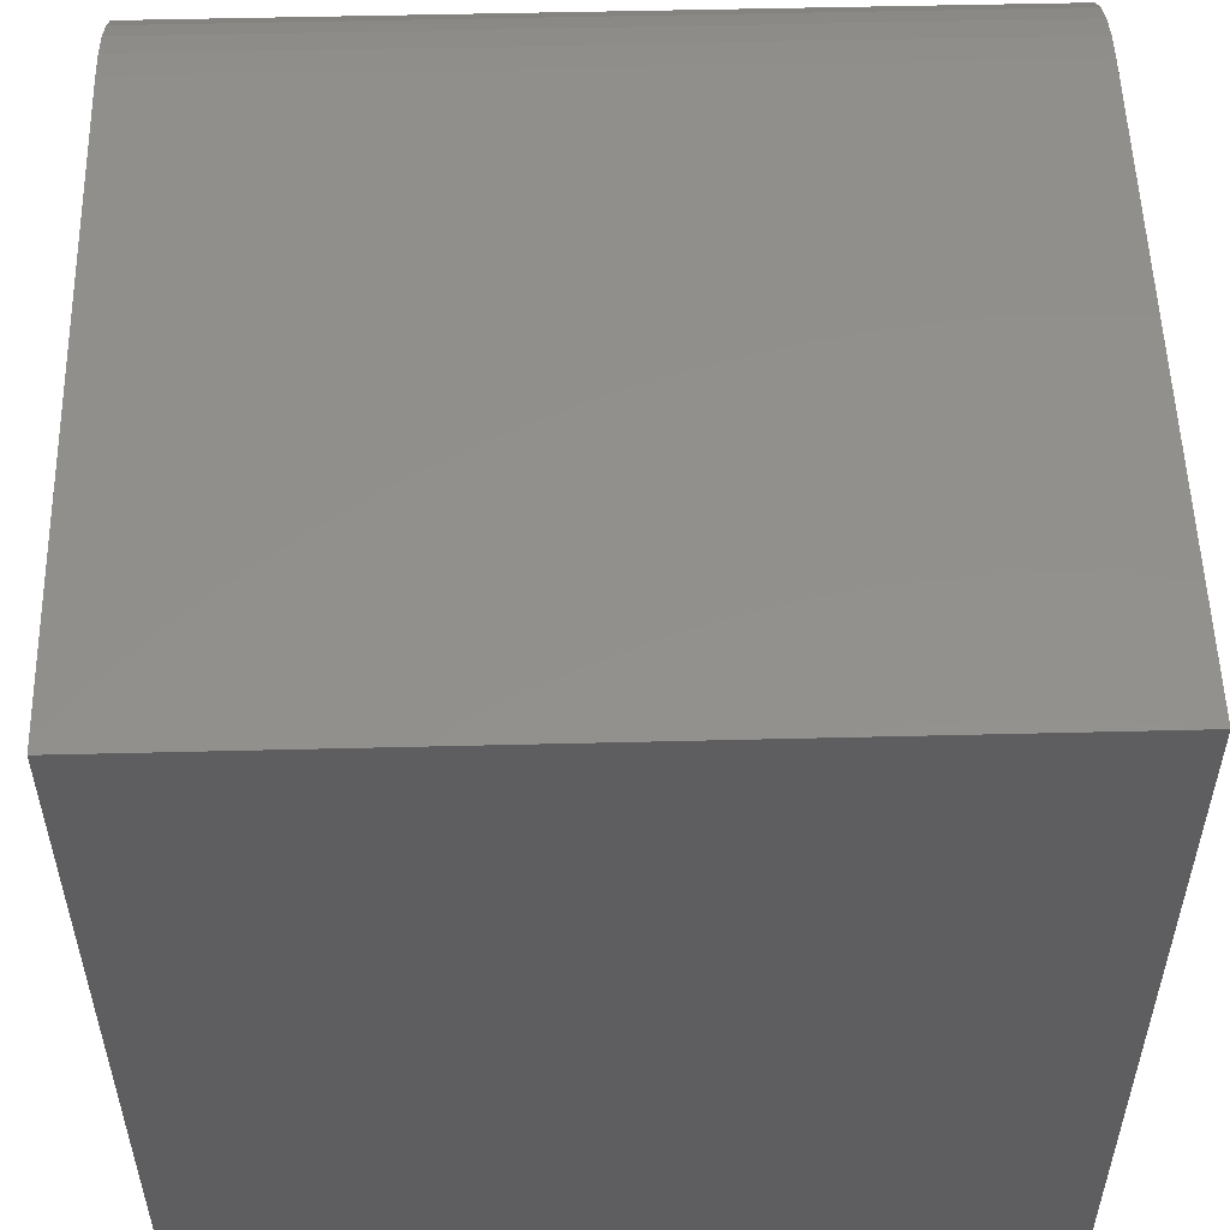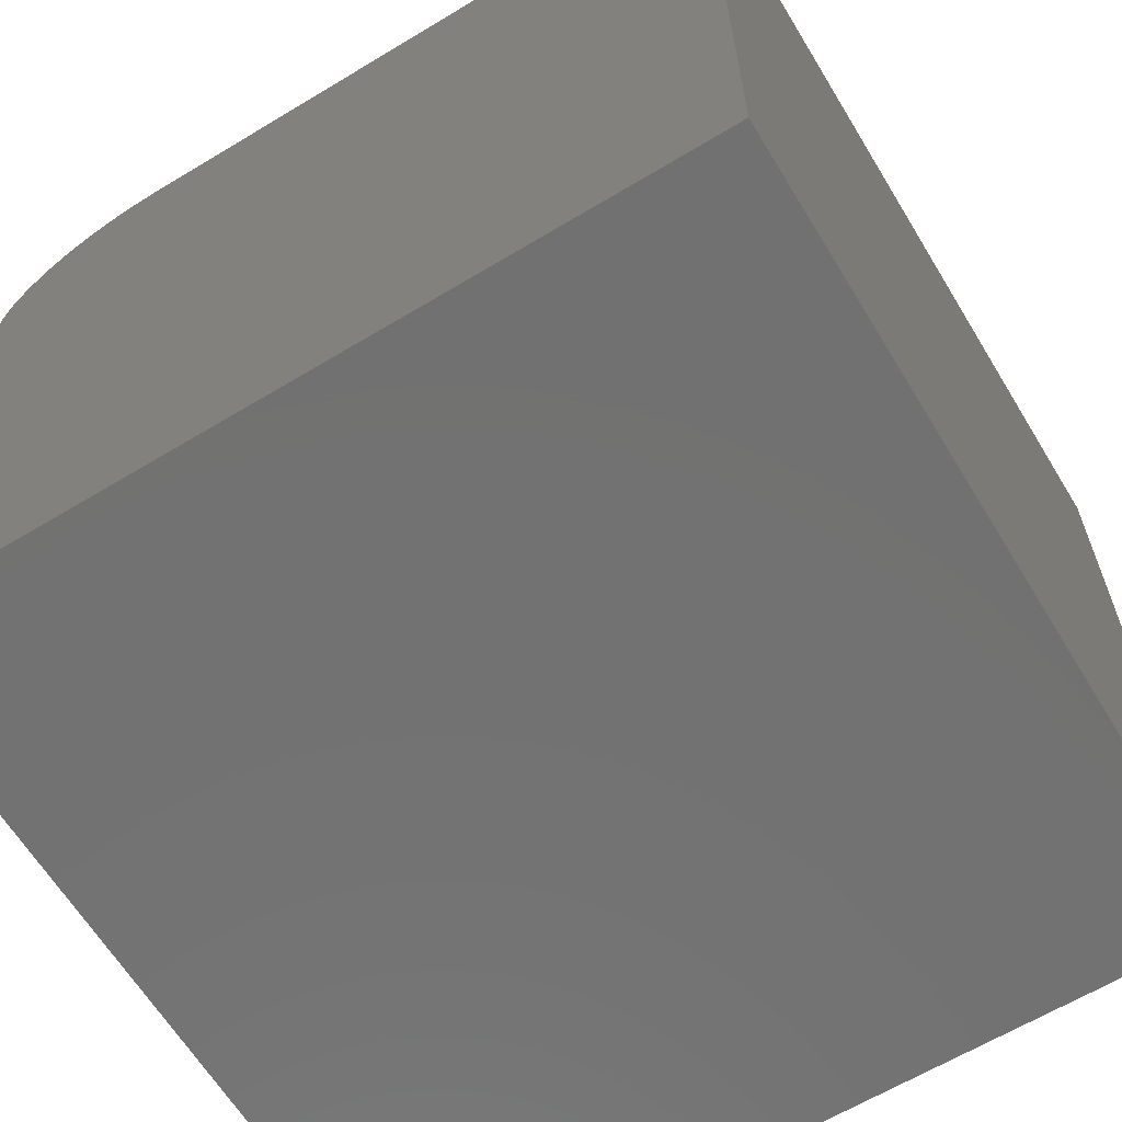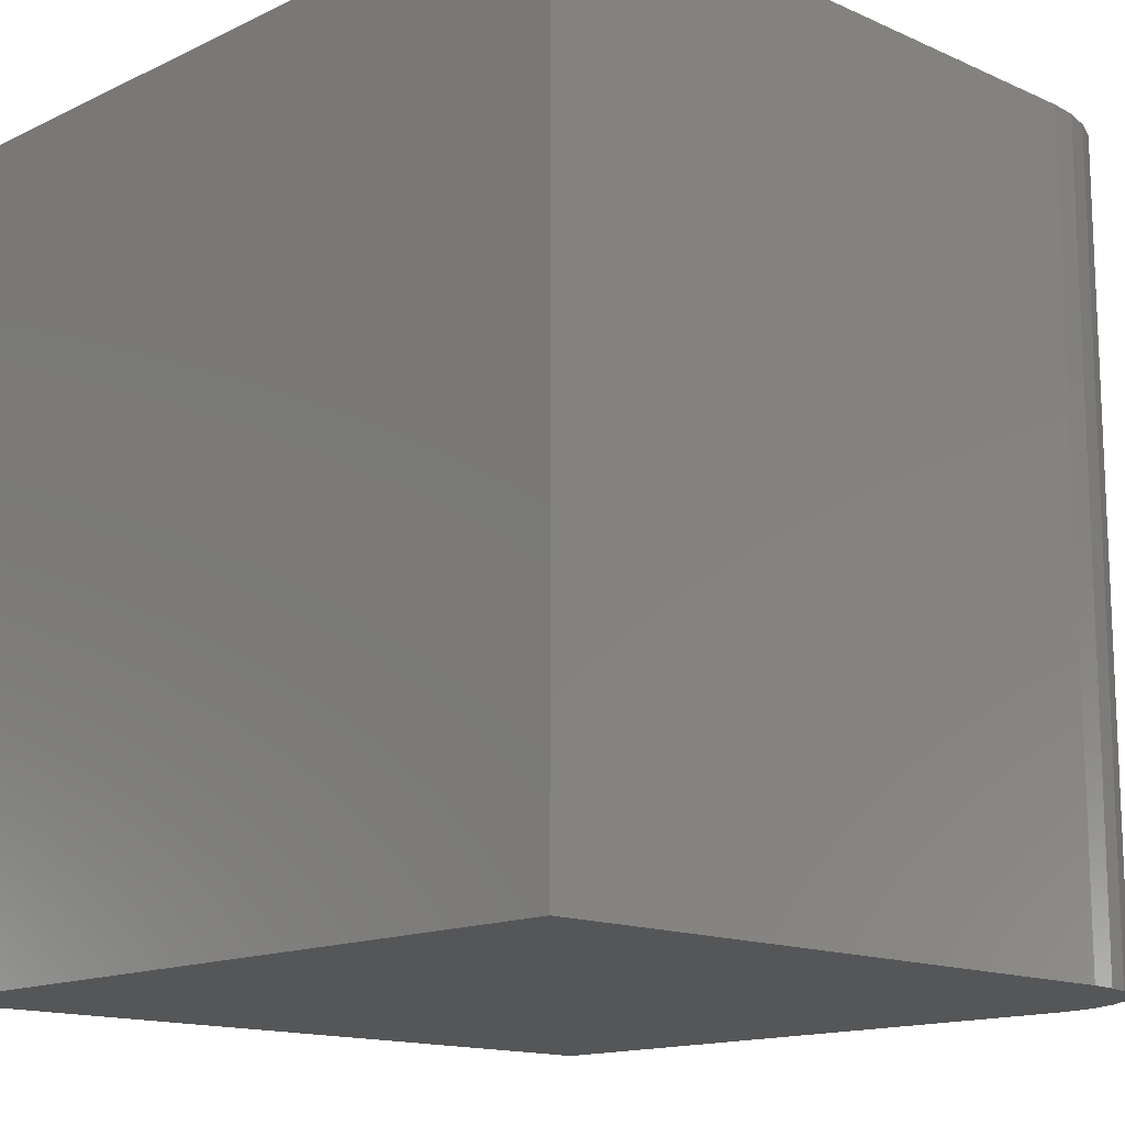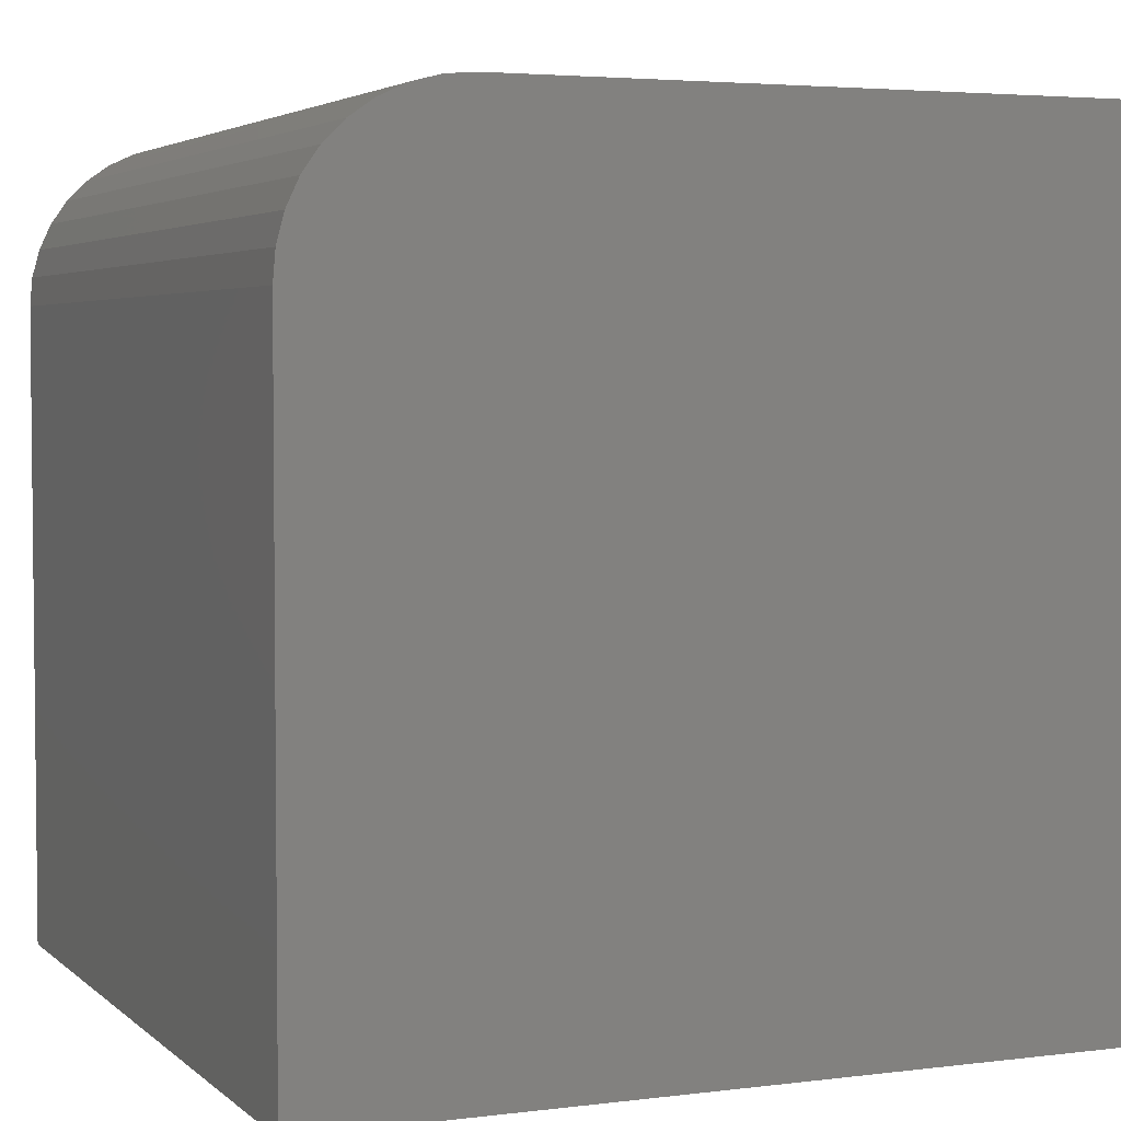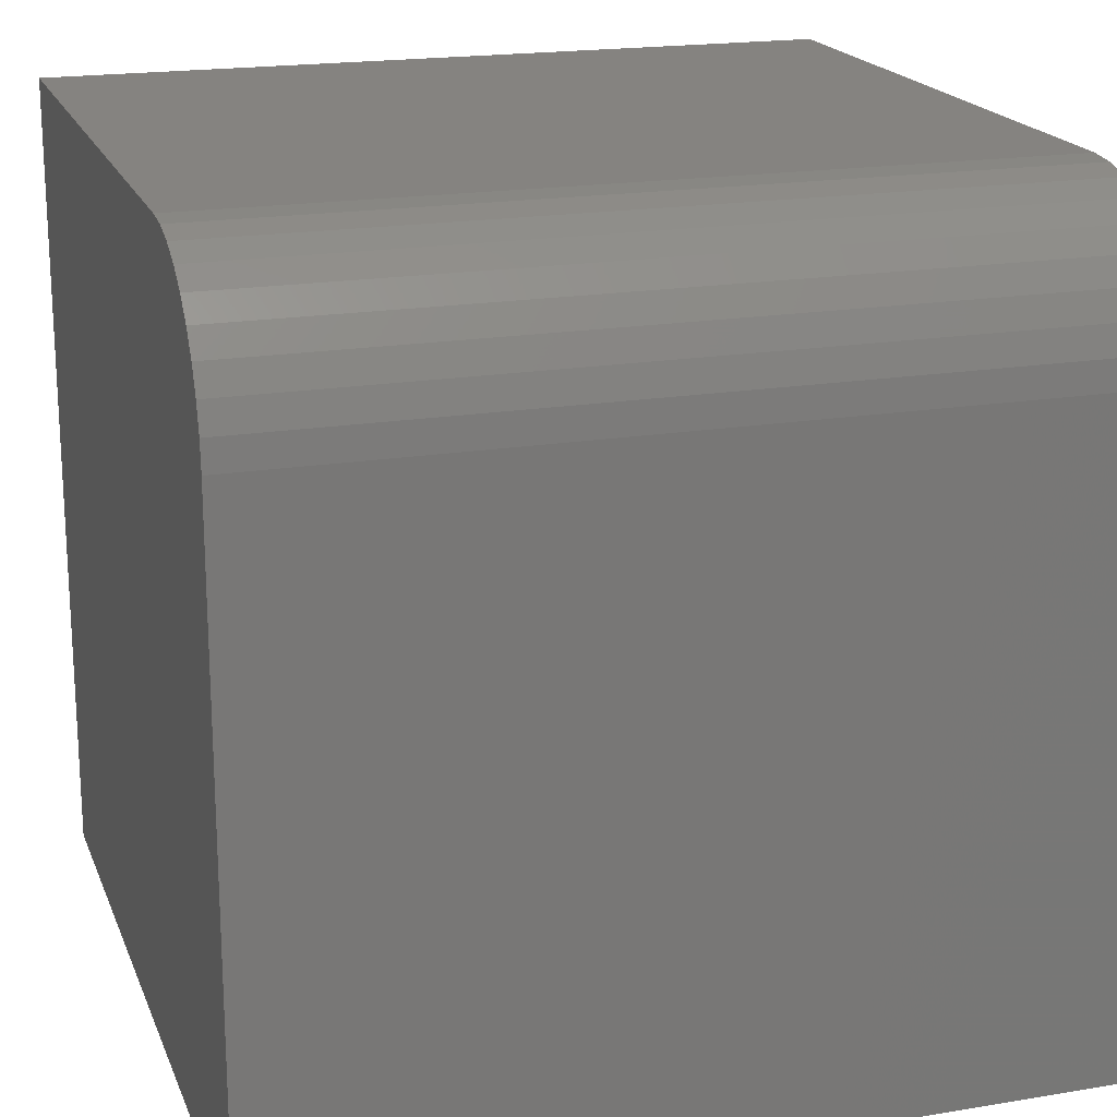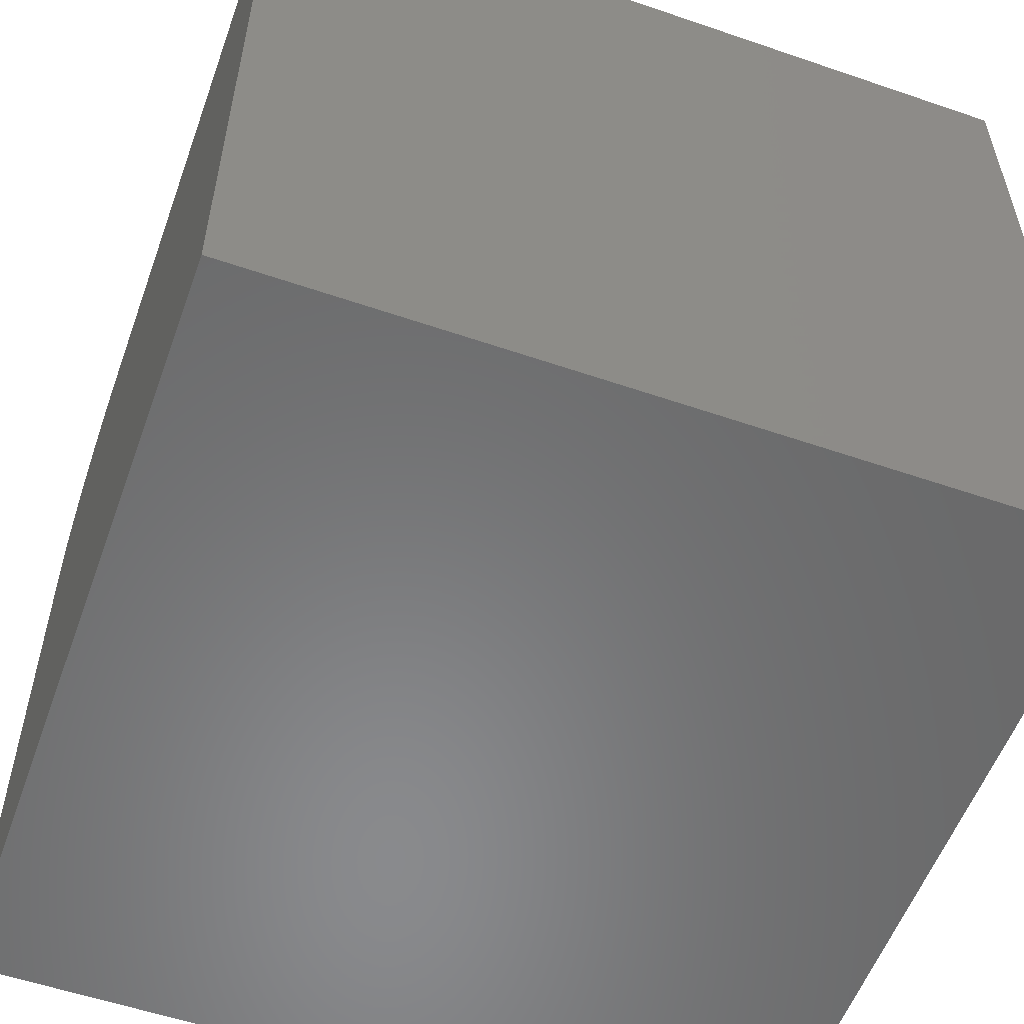
<metadata>
{"format":"stl","ext":"stl","renderer":"f3d","projection":"perspective","resolution":1024,"background":"white","views":[{"elev":53.6,"azim":88.5,"up":"+Z"},{"elev":-63.8,"azim":31.3,"up":"+Z"},{"elev":-14.5,"azim":-134.1,"up":"+Y"},{"elev":3.8,"azim":-23.0,"up":"+Z"},{"elev":19.1,"azim":-107.4,"up":"+Z"},{"elev":-55.9,"azim":70.2,"up":"+Z"}]}
</metadata>
<code>
# stl→obj: 26 verts, 48 faces
v 0 10 7.974
v 0 10 0
v 0 0 7.974
v 0 0 0
v 2.026 0 10
v 10 0 10
v 2.026 10 10
v 10 10 10
v 10 10 0
v 10 0 0
v 0.03078 10 8.326
v 0.1222 10 8.667
v 0.2714 10 8.987
v 0.474 10 9.276
v 0.7236 10 9.526
v 1.013 10 9.729
v 1.333 10 9.878
v 1.674 10 9.969
v 1.333 0 9.878
v 1.013 0 9.729
v 1.674 0 9.969
v 0.7236 0 9.526
v 0.474 0 9.276
v 0.03078 0 8.326
v 0.2714 0 8.987
v 0.1222 0 8.667
f 1 2 3
f 3 2 4
f 5 6 7
f 7 6 8
f 9 8 10
f 10 8 6
f 2 9 4
f 4 9 10
f 8 9 7
f 7 9 2
f 2 1 7
f 7 1 11
f 7 11 12
f 12 13 7
f 7 13 14
f 7 14 15
f 15 16 7
f 7 16 17
f 7 17 18
f 19 20 3
f 10 6 4
f 4 6 5
f 4 5 3
f 3 5 21
f 3 21 19
f 20 22 3
f 3 22 23
f 3 23 24
f 24 23 25
f 24 25 26
f 1 3 24
f 1 24 11
f 11 24 26
f 11 26 12
f 12 26 25
f 12 25 13
f 13 25 23
f 13 23 14
f 14 23 22
f 14 22 15
f 15 22 20
f 15 20 16
f 16 20 19
f 16 19 17
f 17 19 21
f 17 21 18
f 18 21 5
f 18 5 7

</code>
